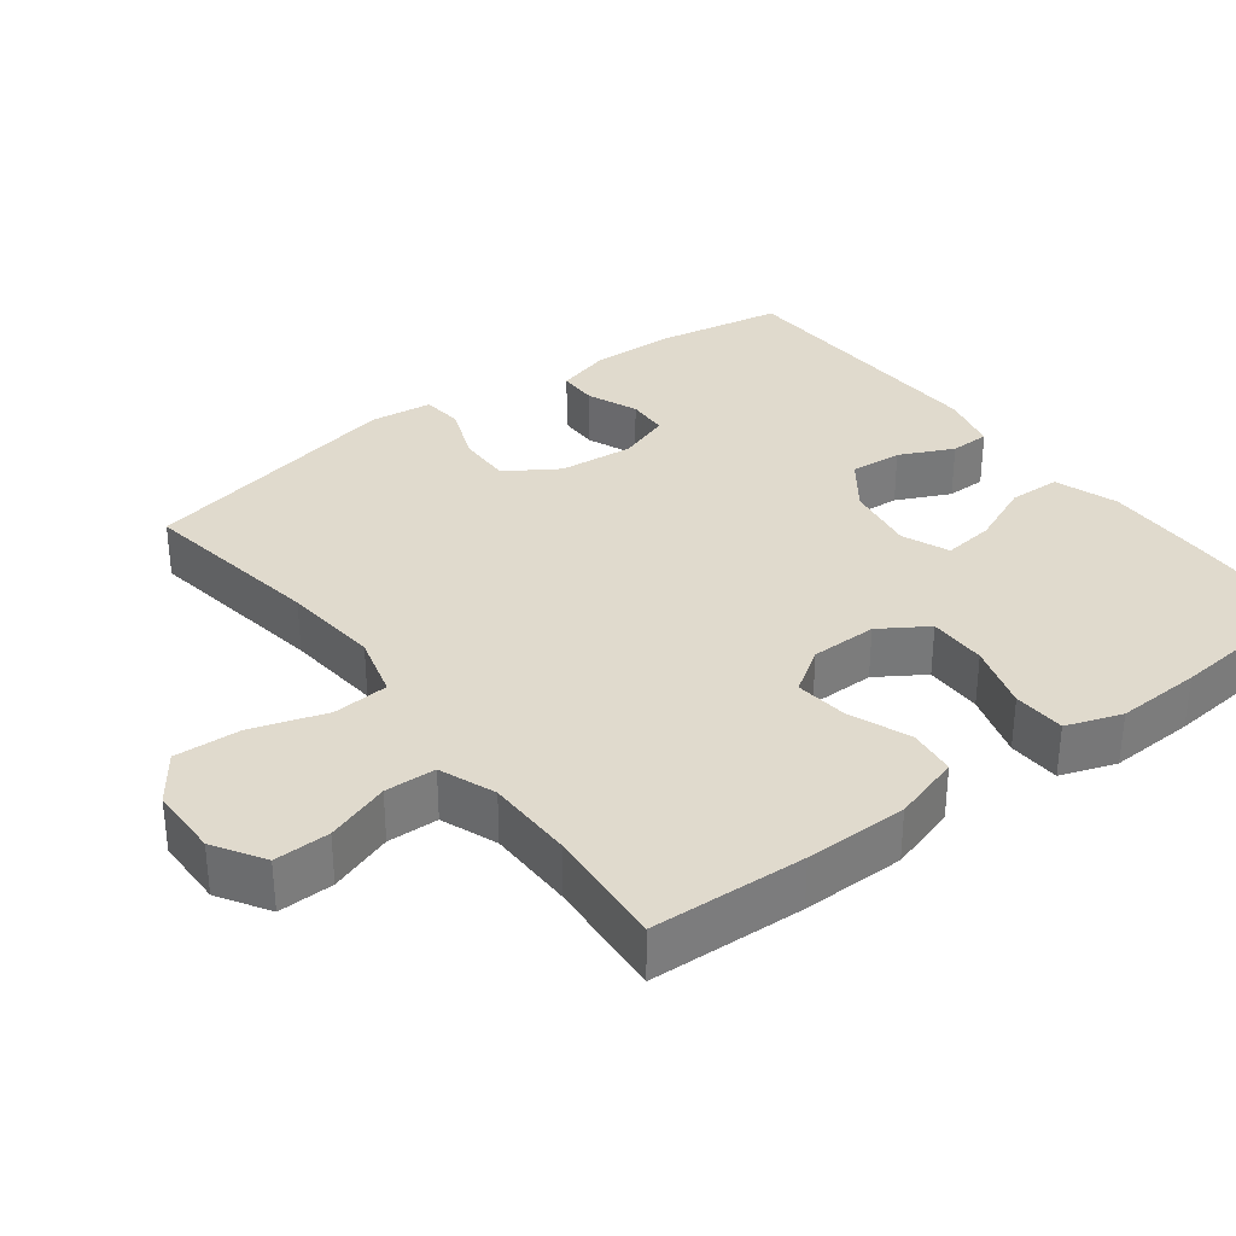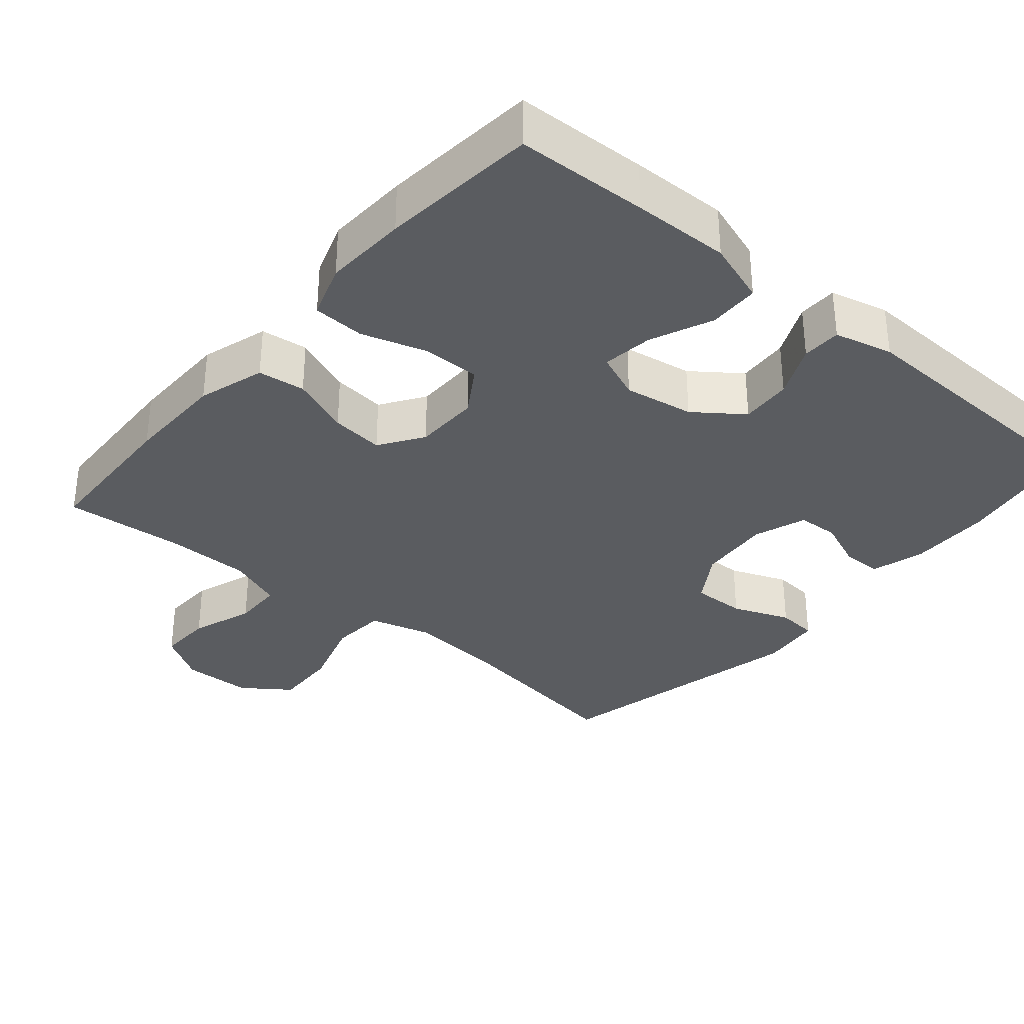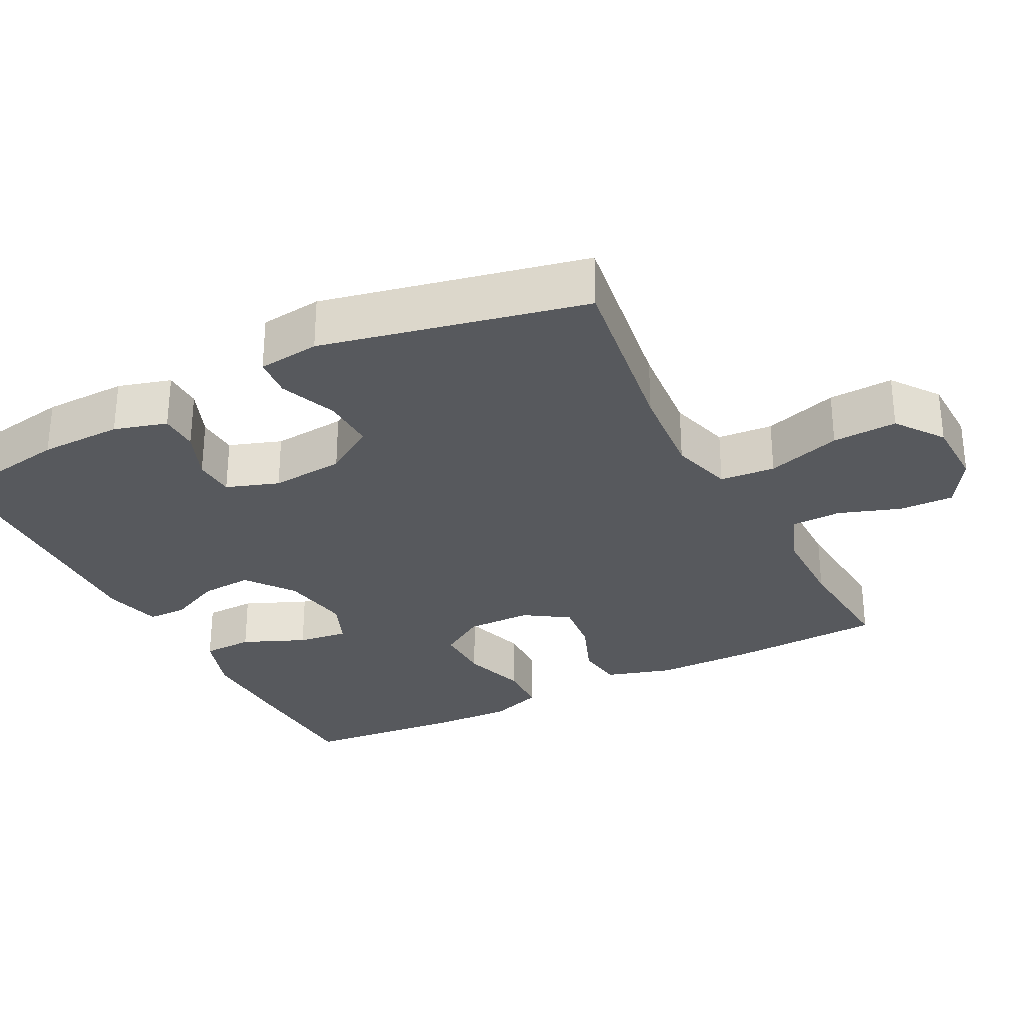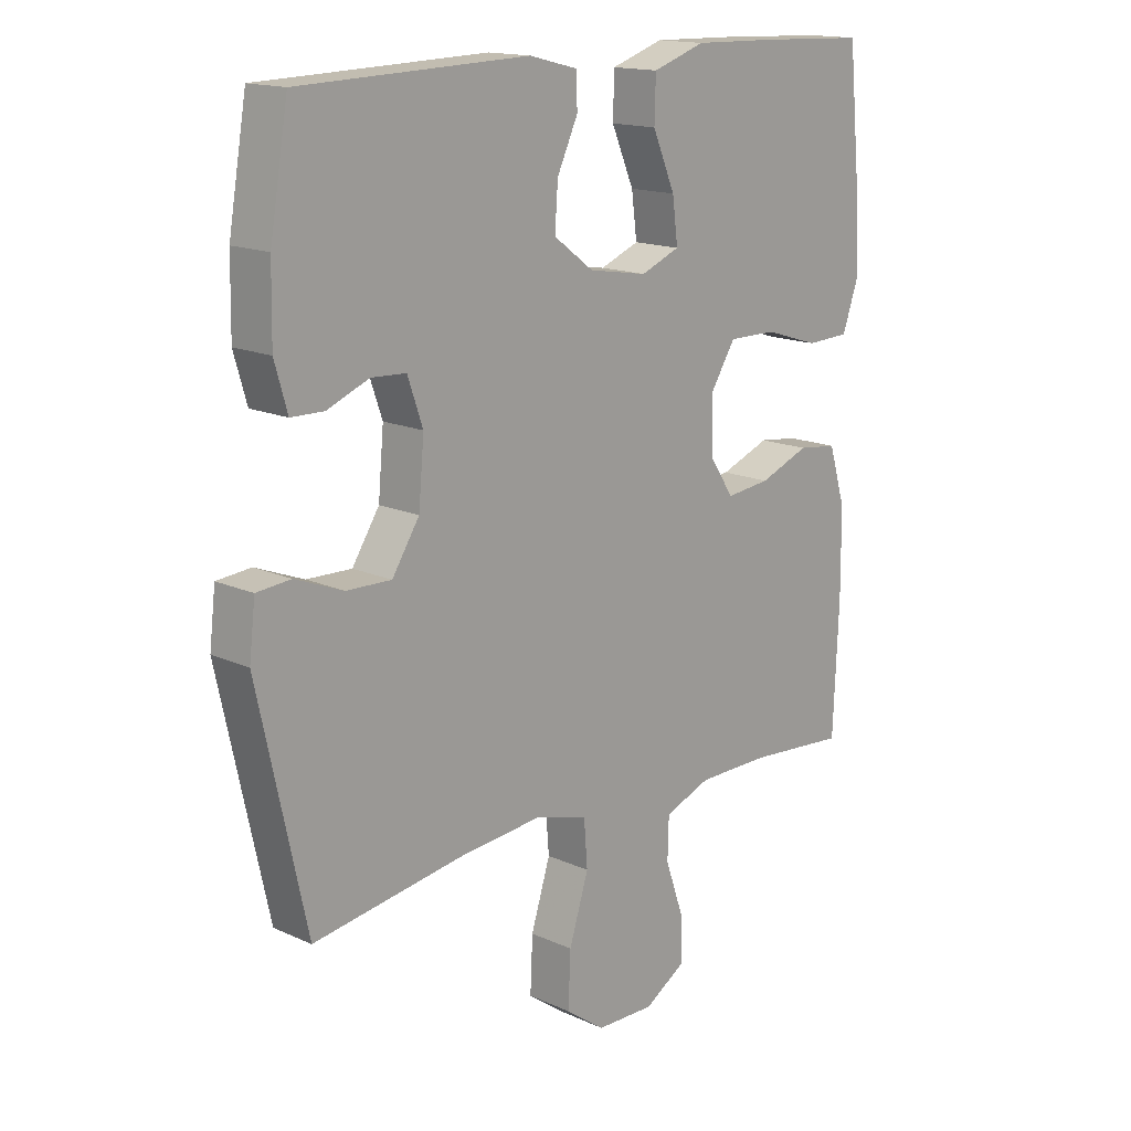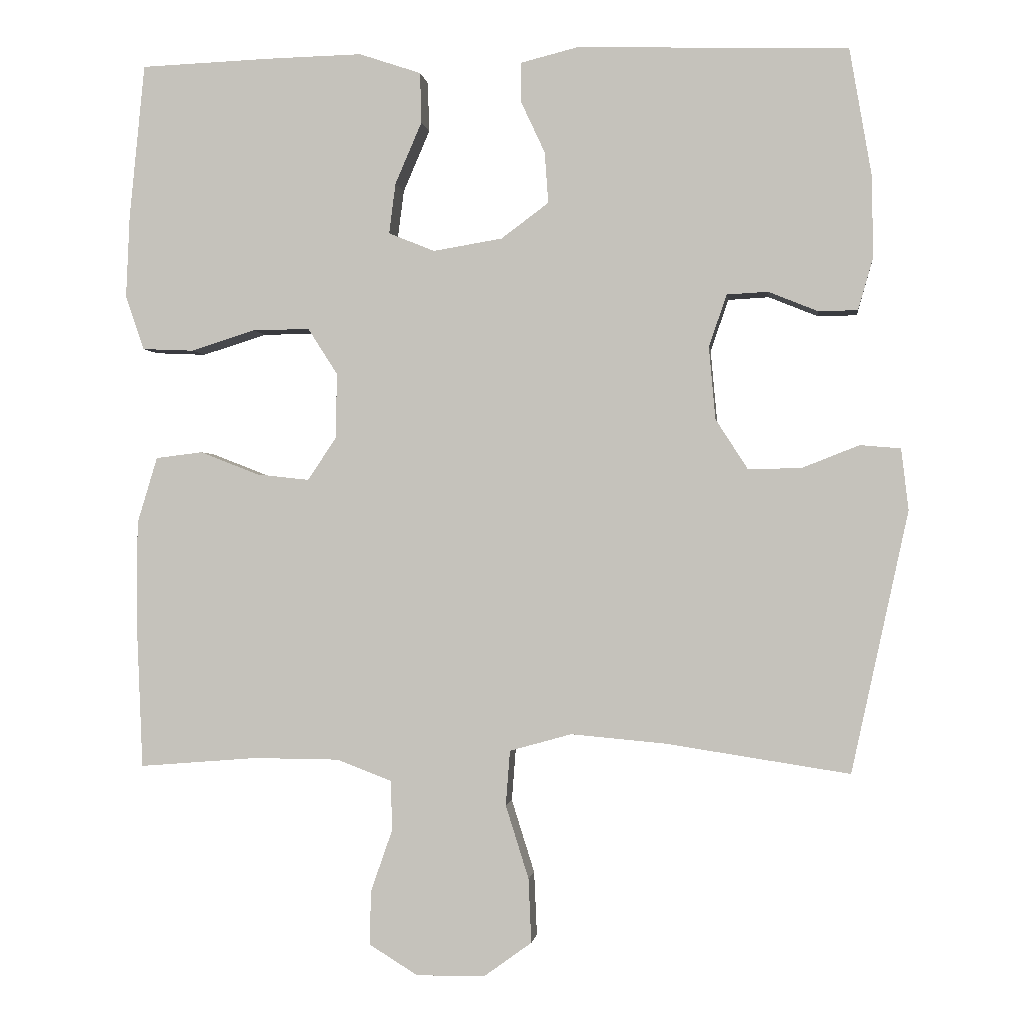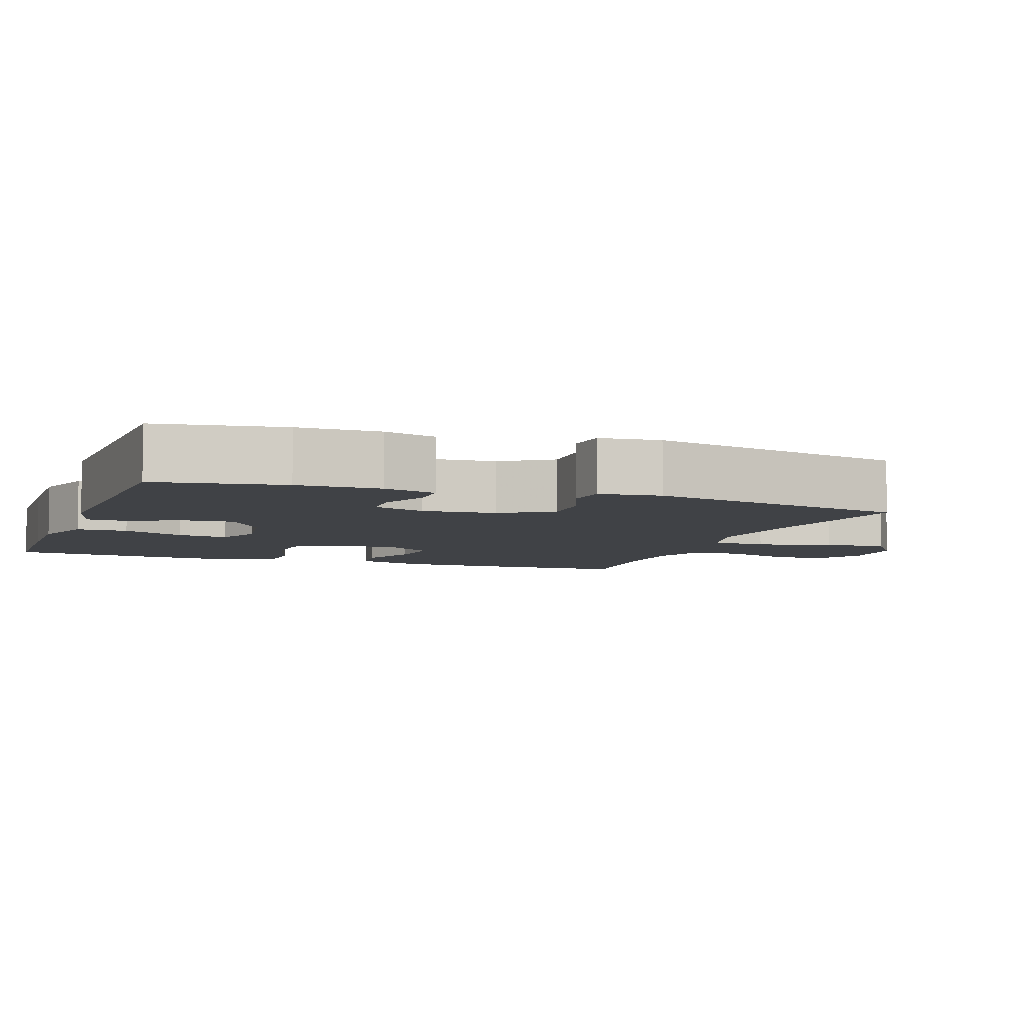
<metadata>
{"format":"obj","ext":"obj","renderer":"f3d","projection":"perspective","resolution":1024,"background":"white","views":[{"elev":33.0,"azim":-127.1,"up":"+Y"},{"elev":-33.6,"azim":-40.4,"up":"+Y"},{"elev":-29.7,"azim":117.3,"up":"+Y"},{"elev":15.7,"azim":133.4,"up":"+Z"},{"elev":-1.0,"azim":7.0,"up":"+Z"},{"elev":-6.1,"azim":70.0,"up":"+Y"}]}
</metadata>
<code>
v 0.5 0.07 0.5
v 0.53 0.07 0.325
v 0.532 0.07 0.211
v 0.511 0.07 0.138
v 0.457 0.07 0.137
v 0.388 0.07 0.165
v 0.331 0.07 0.162
v 0.306 0.07 0.09
v 0.315 0.07 -0.011
v 0.36 0.07 -0.081
v 0.434 0.07 -0.079
v 0.513 0.07 -0.048
v 0.569 0.07 -0.053
v 0.579 0.07 -0.138
v 0.5 0.07 -0.5
v 0.246 0.07 -0.461
v 0.114 0.07 -0.449
v 0.028 0.07 -0.473
v 0.022 0.07 -0.549
v 0.054 0.07 -0.651
v 0.058 0.07 -0.74
v -0.007 0.07 -0.787
v -0.103 0.07 -0.789
v -0.171 0.07 -0.747
v -0.169 0.07 -0.672
v -0.139 0.07 -0.586
v -0.141 0.07 -0.517
v -0.217 0.07 -0.488
v -0.336 0.07 -0.487
v -0.5 0.07 -0.5
v -0.509 0.07 -0.292
v -0.508 0.07 -0.153
v -0.48 0.07 -0.061
v -0.415 0.07 -0.053
v -0.333 0.07 -0.085
v -0.26 0.07 -0.093
v -0.22 0.07 -0.033
v -0.219 0.07 0.057
v -0.26 0.07 0.121
v -0.339 0.07 0.12
v -0.429 0.07 0.092
v -0.5 0.07 0.095
v -0.526 0.07 0.17
v -0.521 0.07 0.285
v -0.5 0.07 0.5
v -0.319 0.07 0.507
v -0.186 0.07 0.51
v -0.1 0.07 0.481
v -0.098 0.07 0.411
v -0.135 0.07 0.325
v -0.144 0.07 0.255
v -0.08 0.07 0.229
v 0.016 0.07 0.245
v 0.082 0.07 0.294
v 0.077 0.07 0.365
v 0.043 0.07 0.438
v 0.044 0.07 0.492
v 0.124 0.07 0.512
v 0.5 0 0.5
v 0.53 0 0.325
v 0.532 0 0.211
v 0.511 0 0.138
v 0.457 0 0.137
v 0.388 0 0.165
v 0.331 0 0.162
v 0.306 0 0.09
v 0.315 0 -0.011
v 0.36 0 -0.081
v 0.434 0 -0.079
v 0.513 0 -0.048
v 0.569 0 -0.053
v 0.579 0 -0.138
v 0.5 0 -0.5
v 0.246 0 -0.461
v 0.114 0 -0.449
v 0.028 0 -0.473
v 0.022 0 -0.549
v 0.054 0 -0.651
v 0.058 0 -0.74
v -0.007 0 -0.787
v -0.103 0 -0.789
v -0.171 0 -0.747
v -0.169 0 -0.672
v -0.139 0 -0.586
v -0.141 0 -0.517
v -0.217 0 -0.488
v -0.336 0 -0.487
v -0.5 0 -0.5
v -0.509 0 -0.292
v -0.508 0 -0.153
v -0.48 0 -0.061
v -0.415 0 -0.053
v -0.333 0 -0.085
v -0.26 0 -0.093
v -0.22 0 -0.033
v -0.219 0 0.057
v -0.26 0 0.121
v -0.339 0 0.12
v -0.429 0 0.092
v -0.5 0 0.095
v -0.526 0 0.17
v -0.521 0 0.285
v -0.5 0 0.5
v -0.319 0 0.507
v -0.186 0 0.51
v -0.1 0 0.481
v -0.098 0 0.411
v -0.135 0 0.325
v -0.144 0 0.255
v -0.08 0 0.229
v 0.016 0 0.245
v 0.082 0 0.294
v 0.077 0 0.365
v 0.043 0 0.438
v 0.044 0 0.492
v 0.124 0 0.512
f 55 56 57 58
f 54 55 58 1
f 53 54 1 2
f 52 53 2 3
f 47 48 49 50
f 47 50 51
f 46 47 51
f 45 46 51
f 44 45 51
f 43 44 51 52
f 40 41 42 43
f 39 40 43 52
f 32 33 34 35
f 32 35 36
f 29 30 31 32
f 28 29 32 36
f 27 28 36 37
f 23 24 25 26
f 23 26 27
f 22 23 27
f 19 20 21 22
f 18 19 22 27
f 17 18 27 37
f 13 14 15 16
f 11 12 13 16
f 10 11 16 17
f 9 10 17 37
f 3 4 5 6
f 3 6 7
f 38 39 52 3
f 8 9 37 38
f 7 8 38
f 3 7 38
f 116 115 114 113
f 59 116 113 112
f 60 59 112 111
f 61 60 111 110
f 108 107 106 105
f 109 108 105
f 109 105 104
f 109 104 103
f 109 103 102
f 110 109 102 101
f 101 100 99 98
f 110 101 98 97
f 93 92 91 90
f 94 93 90
f 90 89 88 87
f 94 90 87 86
f 95 94 86 85
f 84 83 82 81
f 85 84 81
f 85 81 80
f 80 79 78 77
f 85 80 77 76
f 95 85 76 75
f 74 73 72 71
f 74 71 70 69
f 75 74 69 68
f 95 75 68 67
f 64 63 62 61
f 65 64 61
f 61 110 97 96
f 96 95 67 66
f 96 66 65
f 96 65 61
f 1 59 60 2
f 2 60 61 3
f 3 61 62 4
f 4 62 63 5
f 5 63 64 6
f 6 64 65 7
f 7 65 66 8
f 8 66 67 9
f 9 67 68 10
f 10 68 69 11
f 11 69 70 12
f 12 70 71 13
f 13 71 72 14
f 14 72 73 15
f 15 73 74 16
f 16 74 75 17
f 17 75 76 18
f 18 76 77 19
f 19 77 78 20
f 20 78 79 21
f 21 79 80 22
f 22 80 81 23
f 23 81 82 24
f 24 82 83 25
f 25 83 84 26
f 26 84 85 27
f 27 85 86 28
f 28 86 87 29
f 29 87 88 30
f 30 88 89 31
f 31 89 90 32
f 32 90 91 33
f 33 91 92 34
f 34 92 93 35
f 35 93 94 36
f 36 94 95 37
f 37 95 96 38
f 38 96 97 39
f 39 97 98 40
f 40 98 99 41
f 41 99 100 42
f 42 100 101 43
f 43 101 102 44
f 44 102 103 45
f 45 103 104 46
f 46 104 105 47
f 47 105 106 48
f 48 106 107 49
f 49 107 108 50
f 50 108 109 51
f 51 109 110 52
f 52 110 111 53
f 53 111 112 54
f 54 112 113 55
f 55 113 114 56
f 56 114 115 57
f 57 115 116 58
f 58 116 59 1

</code>
